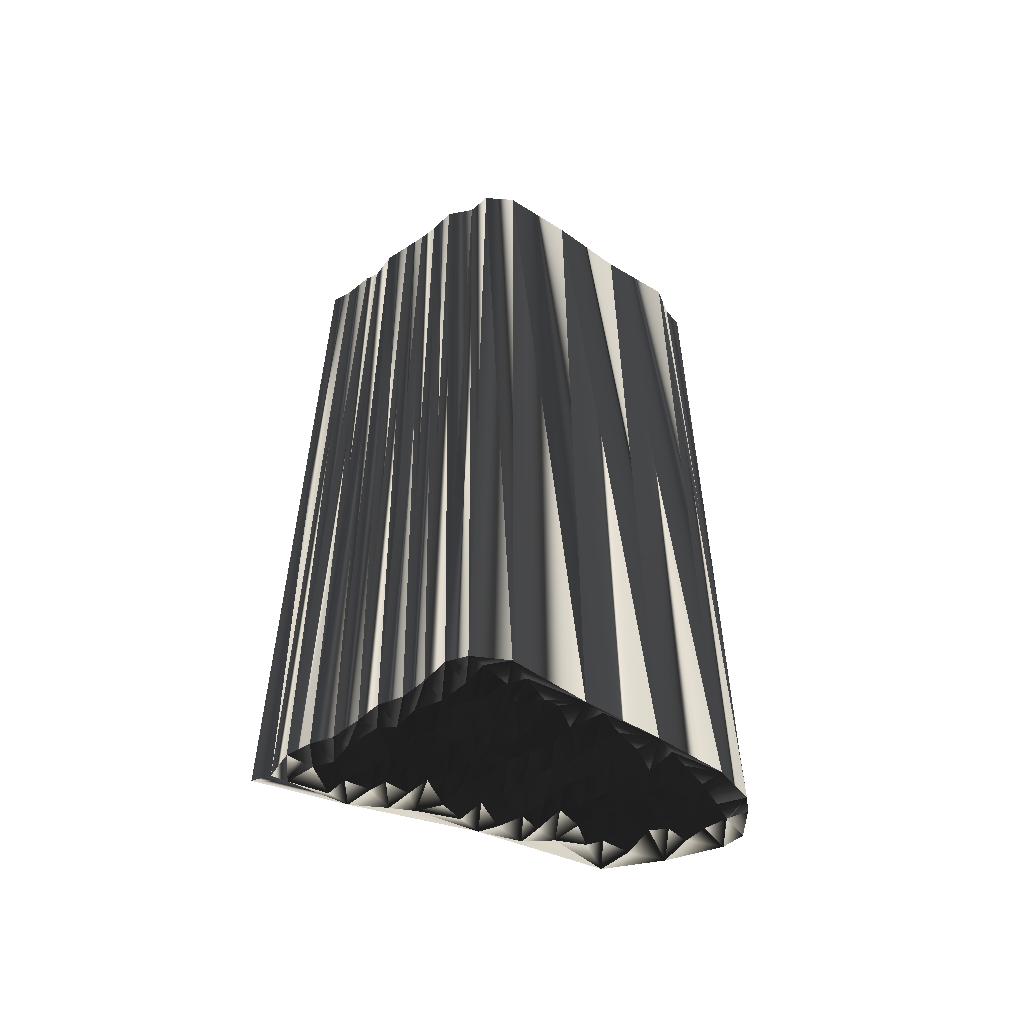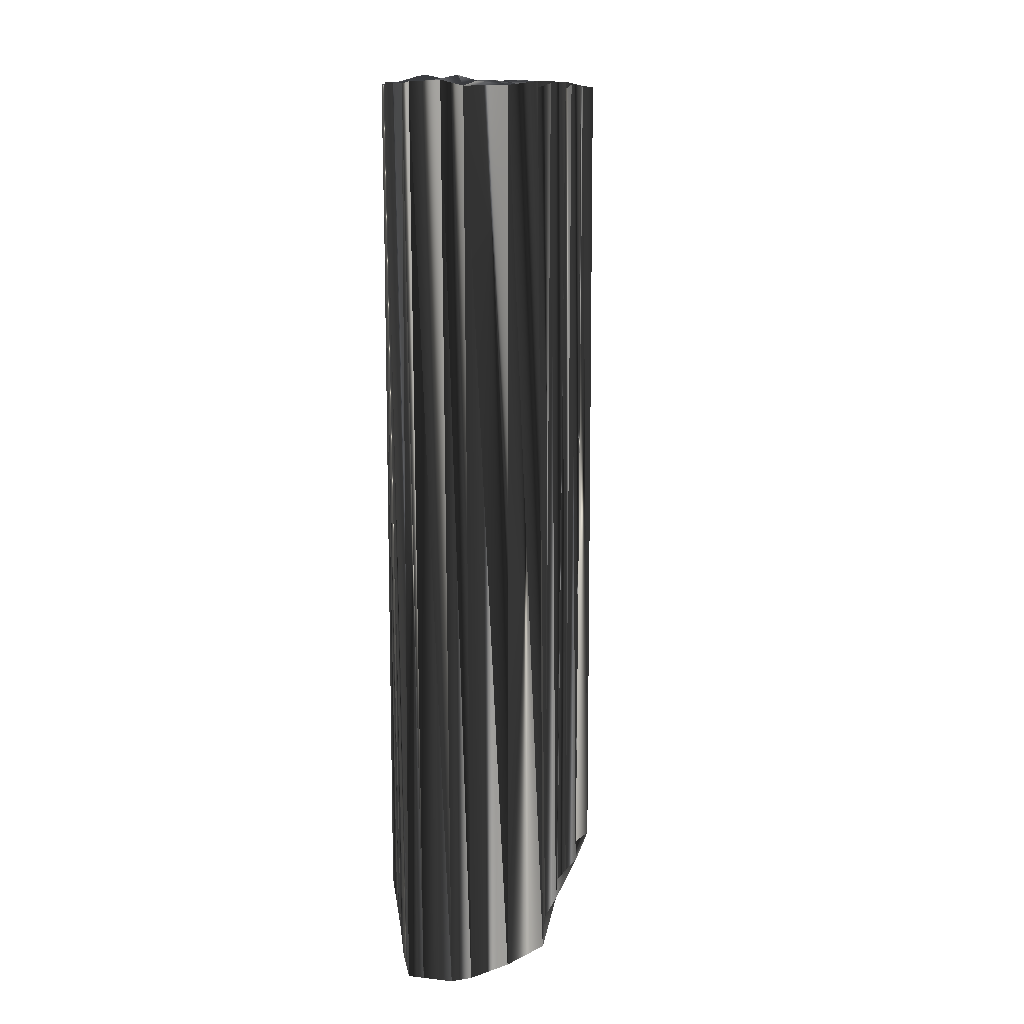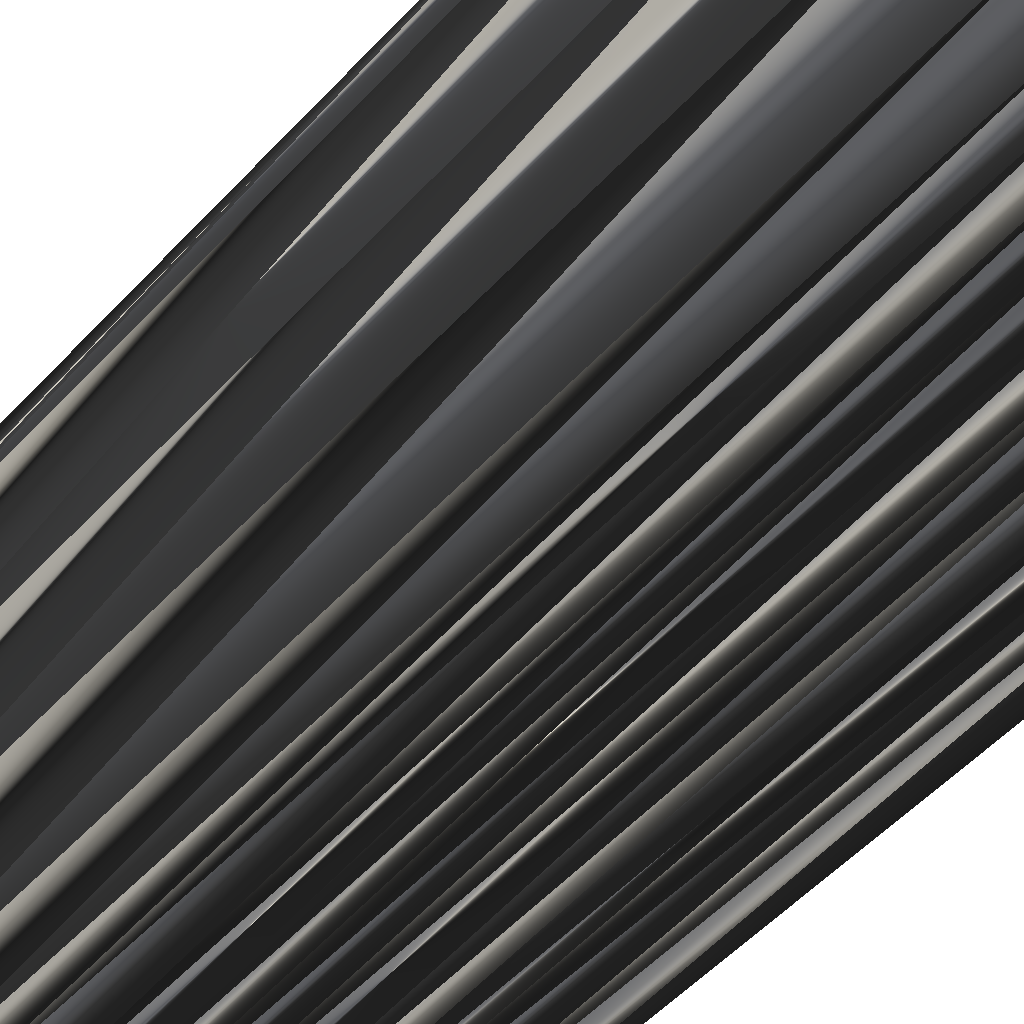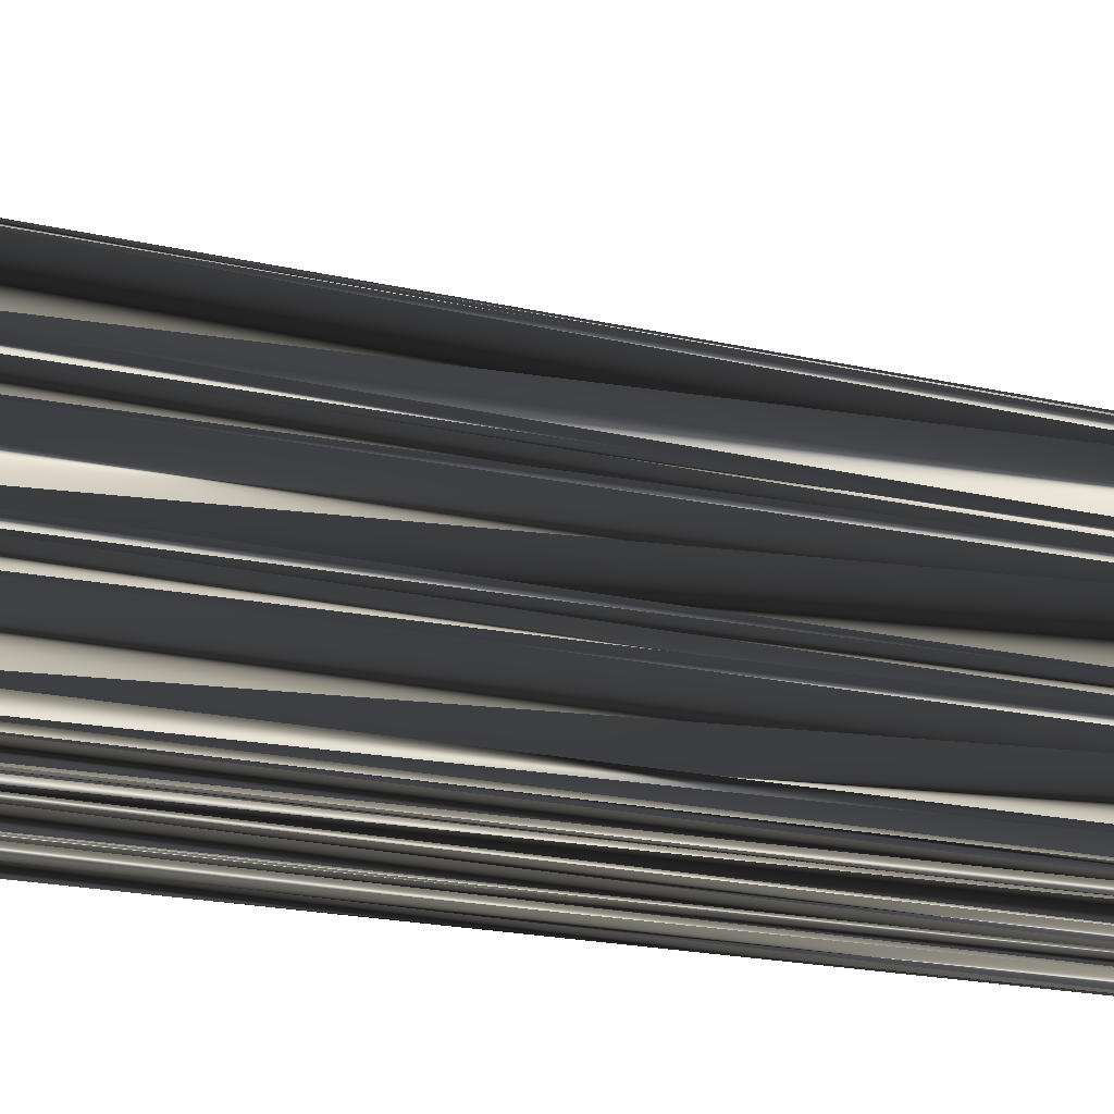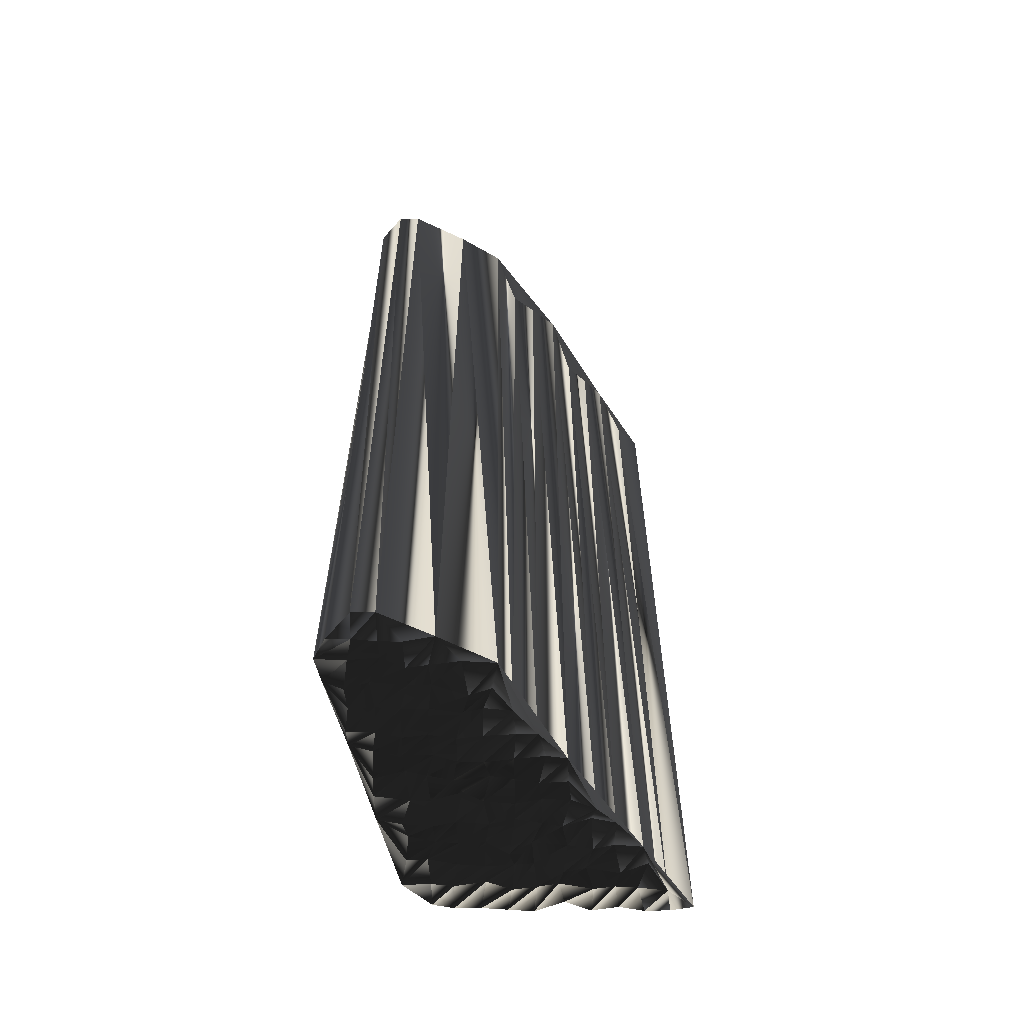
<metadata>
{"format":"obj","ext":"obj","renderer":"f3d","projection":"perspective","resolution":1024,"background":"white","views":[{"elev":-55.9,"azim":36.3,"up":"+Z"},{"elev":11.6,"azim":155.7,"up":"+Z"},{"elev":-50.6,"azim":139.8,"up":"+Y"},{"elev":-16.8,"azim":-116.9,"up":"+Y"},{"elev":-60.0,"azim":178.1,"up":"+Z"}]}
</metadata>
<code>
v 167.6 423.1 0.05609
v 168.3 423.2 -0.1662
v 168.5 423.8 0.04364
v 169.1 423 0.02287
v 169.4 423.8 0.1035
v 169.1 424.8 0.03867
v 169.3 425.5 0.005117
v 169.9 423.1 0.06674
v 170.1 423.9 -0.01945
v 169.9 424.6 -0.158
v 170.2 425.5 0.07915
v 170.2 426.3 0.05442
v 170.7 423.1 -0.176
v 170.7 423.8 0.04955
v 171 424.7 -0.08629
v 170.8 425.4 -0.06363
v 170.9 426.4 0.2244
v 170.8 426.9 -0.001248
v 171.6 423.2 0.08067
v 171.7 423.8 0.1983
v 171.7 424.6 -0.1996
v 171.6 425.4 0.0871
v 171.8 426.1 0.04998
v 171.5 427.2 0.0276
v 171.6 427.9 -0.02482
v 171.7 428.7 0.05416
v 172.5 423 -0.1186
v 172.4 423.9 -0.09627
v 172.5 424.6 0.1721
v 172.6 425.6 -0.04348
v 172.4 426.3 -0.01147
v 172.4 427 0.226
v 172.5 427.8 0.01944
v 172.3 428.8 -0.01233
v 172.6 429.6 -0.1033
v 173.3 423.1 -0.2106
v 173.1 423.8 -0.07596
v 173.1 424.7 -0.04239
v 173.3 425.2 -0.1554
v 173.2 426.4 0.09368
v 173.2 427 -0.05192
v 173.2 427.9 0.0426
v 173.3 428.8 -0.181
v 173.2 429.6 -0.03965
v 173.3 430.3 0.05181
v 174.1 423 -0.1222
v 173.9 424 0.009829
v 174 424.4 0.1777
v 174 425.5 0.01483
v 173.9 426.2 0.002733
v 174.1 427 0.09427
v 173.9 427.9 0.1032
v 174.1 428.7 -0.2156
v 174.2 429.4 0.05447
v 174.2 430.3 0.1554
v 174 431 0.1041
v 173.8 432 -0.04781
v 174.9 422.9 -0.01681
v 174.9 423.8 -0.06527
v 174.8 424.6 0.0417
v 174.8 425.4 0.04176
v 174.9 426.3 -0.09231
v 174.7 427.2 0.2643
v 175 427.8 -0.01432
v 174.9 428.5 -0.0818
v 174.9 429.4 -0.1646
v 174.8 430.2 0.07666
v 174.6 431 -0.1943
v 174.9 432 0.02834
v 175.6 423.1 -0.08159
v 175.6 423.7 0.1241
v 175.7 424.7 0.1469
v 175.5 425.4 0.1336
v 175.6 426.2 -0.1455
v 175.7 427 -0.02115
v 175.8 428 -0.04456
v 175.6 428.7 -0.008264
v 175.8 429.5 -0.1138
v 175.7 430.4 -0.01103
v 175.7 431.2 0.03666
v 175.8 431.7 0.1797
v 175.6 432.9 -0.05058
v 176.5 423.9 -0.1447
v 176.4 424.7 -0.008327
v 176.3 425.7 -0.003379
v 176.5 426.1 0.0217
v 176.3 427 0.06352
v 176.4 428 0.1593
v 176.5 428.6 0.02577
v 176.5 429.4 -0.09429
v 176.6 430.3 -0.03358
v 176.3 431.2 -0.07909
v 176.4 431.8 -0.09993
v 176.5 432.6 0.01548
v 177.2 426.3 -0.1061
v 177.3 427.1 0.06526
v 177.3 427.8 -0.07998
v 177.3 428.8 0.03777
v 177.2 429.5 -0.1089
v 177.3 430.3 0.02231
v 177.4 431.1 0.07666
v 177.1 432 0.05783
v 177.2 432.5 0.06834
v 177.2 433.5 0.06986
v 178 428.9 0.1255
v 178.1 429.4 0.02656
v 178.1 430.2 0.1395
v 178.1 430.9 -0.02685
v 178.1 431.9 0.02202
v 177.9 432.6 0.06667
v 178 433.5 0.07133
v 178.8 431.1 0.1709
v 179 432 -0.1579
v 178.7 432.6 -0.03089
v 167.7 423.2 30.11
v 168.5 423.2 29.86
v 168.4 423.9 30.08
v 169.4 423.1 30.03
v 169.2 424 29.93
v 169.2 424.6 29.98
v 169.4 425.6 30.11
v 169.9 423.3 30.06
v 170.1 423.9 30
v 169.9 424.7 29.91
v 170 425.4 30.16
v 170.1 426.2 30.12
v 170.7 423 30.14
v 170.8 424 30.03
v 171.1 424.7 29.82
v 171 425.6 30.1
v 170.7 426.4 30.07
v 170.8 426.9 29.82
v 171.7 422.9 29.89
v 171.6 423.9 30.23
v 171.6 424.6 29.93
v 171.7 425.5 30.06
v 171.6 426.2 30.08
v 171.8 427.2 30.02
v 171.8 427.9 29.88
v 171.6 428.8 30.13
v 172.5 423 30.04
v 172.3 423.9 29.9
v 172.4 424.7 30.02
v 172.6 425.5 30.04
v 172.5 426.4 29.93
v 172.6 427.2 29.85
v 172.1 428 30
v 172.3 428.6 29.98
v 172.5 429.5 30.06
v 173.1 423 29.97
v 173.3 423.8 29.97
v 173.2 424.7 30.14
v 173.3 425.5 30.26
v 173.3 426.3 29.92
v 173.1 427 30.02
v 173 427.8 30.02
v 173.3 428.7 29.98
v 173.1 429.6 30.08
v 173.3 430.1 29.88
v 174 422.8 29.93
v 174 423.8 30.04
v 174 424.6 29.83
v 174.3 425.3 29.79
v 174.2 426.4 30.02
v 173.9 427.3 30.03
v 173.9 427.9 29.91
v 174 428.7 30.01
v 174 429.5 30.08
v 174.1 430.4 29.99
v 174 431.2 30.08
v 174 431.8 30.05
v 174.9 423.2 29.87
v 175 424 30.03
v 175 424.8 29.95
v 174.9 425.5 29.8
v 174.8 426.4 30.1
v 174.9 427.2 30.13
v 174.7 427.9 30.02
v 174.7 428.9 30.01
v 174.9 429.7 29.96
v 174.8 430.3 29.94
v 174.8 430.9 30.09
v 174.8 432 29.93
v 175.7 423.1 29.98
v 175.8 423.9 30.05
v 175.7 424.7 30.03
v 175.6 425.6 29.87
v 175.8 426.3 30
v 175.6 427.1 30.05
v 175.7 427.9 30.14
v 175.8 428.6 29.92
v 175.7 429.4 29.88
v 175.5 430.3 29.95
v 175.6 430.9 29.87
v 175.6 431.8 30.08
v 175.5 432.7 29.89
v 176.5 423.9 30.13
v 176.4 424.8 30.03
v 176.4 425.5 29.85
v 176.4 426.3 29.92
v 176.3 427.1 29.99
v 176.4 427.9 29.93
v 176.4 428.8 29.91
v 176.5 429.6 30
v 176.4 430.2 30.07
v 176.4 431.1 29.9
v 176.4 431.9 30.06
v 176.5 432.7 30.01
v 177.4 426.2 30.04
v 177.3 427 29.94
v 177.2 427.9 30.05
v 177.2 428.6 29.92
v 177.3 429.7 30.23
v 177.4 430.5 30.24
v 177.3 431.1 29.81
v 177.2 431.8 29.85
v 177.2 432.8 30.18
v 177.4 433.6 29.83
v 178.1 428.7 29.94
v 178 429.4 29.97
v 178.3 430.3 29.96
v 178 431.2 29.94
v 178 431.9 29.86
v 178.1 432.6 30
v 178.1 433.5 30
v 179 431 29.99
v 178.8 431.9 29.92
v 178.8 432.6 29.96
f 67 56 55
f 28 29 21
f 56 45 55
f 20 15 14
f 5 6 3
f 18 23 24
f 46 37 36
f 39 48 49
f 41 51 42
f 15 20 21
f 47 48 38
f 36 28 27
f 28 36 37
f 37 29 28
f 19 20 14
f 21 22 16
f 15 10 14
f 12 26 7
f 2 3 1
f 15 11 10
f 18 26 12
f 11 7 10
f 25 26 18
f 16 12 11
f 54 45 44
f 12 16 17
f 33 34 26
f 25 33 26
f 42 43 34
f 17 23 18
f 90 79 78
f 100 101 92
f 79 91 80
f 92 101 93
f 90 91 79
f 109 110 103
f 78 67 66
f 54 55 45
f 49 50 40
f 32 41 33
f 40 50 41
f 41 42 33
f 58 70 59
f 88 96 97
f 54 65 66
f 105 106 99
f 71 72 60
f 8 5 4
f 9 5 8
f 2 4 3
f 3 7 1
f 10 9 14
f 9 13 14
f 20 27 28
f 59 47 58
f 46 47 37
f 13 19 14
f 19 27 20
f 20 28 21
f 46 58 47
f 37 38 29
f 59 60 48
f 47 38 37
f 59 71 60
f 41 50 51
f 47 59 48
f 31 39 40
f 48 60 49
f 62 61 73
f 38 39 30
f 25 24 32
f 21 29 22
f 23 30 31
f 38 30 29
f 29 30 22
f 10 6 9
f 9 8 13
f 9 6 5
f 5 3 4
f 10 7 6
f 6 7 3
f 15 16 11
f 11 12 7
f 15 21 16
f 12 17 18
f 30 39 31
f 32 40 41
f 16 22 17
f 40 32 31
f 17 22 23
f 23 22 30
f 25 18 24
f 24 23 31
f 35 57 26
f 33 42 34
f 34 35 26
f 35 44 45
f 80 69 68
f 33 25 32
f 32 24 31
f 35 34 43
f 67 55 66
f 53 43 52
f 53 44 43
f 54 66 55
f 92 81 80
f 35 45 57
f 67 79 68
f 56 57 45
f 57 56 68
f 68 56 67
f 53 64 65
f 44 53 54
f 44 35 43
f 43 42 52
f 52 64 53
f 53 65 54
f 38 48 39
f 39 49 40
f 49 60 61
f 42 51 52
f 52 63 64
f 98 89 97
f 52 51 63
f 65 77 66
f 89 77 88
f 64 75 76
f 107 101 100
f 100 92 91
f 80 68 79
f 79 67 78
f 90 89 98
f 99 100 91
f 82 69 81
f 81 69 80
f 82 57 69
f 69 57 68
f 103 110 104
f 93 82 81
f 90 99 91
f 91 92 80
f 94 82 93
f 93 81 92
f 113 114 110
f 102 94 93
f 110 111 104
f 103 94 102
f 82 94 104
f 104 94 103
f 103 102 109
f 110 114 111
f 113 109 112
f 107 108 101
f 101 102 93
f 113 110 109
f 108 102 101
f 112 108 107
f 106 100 99
f 112 107 106
f 106 107 100
f 112 109 108
f 108 109 102
f 112 106 105
f 87 86 95
f 90 98 99
f 88 76 87
f 83 95 84
f 64 76 65
f 88 87 96
f 97 105 98
f 98 105 99
f 90 78 89
f 89 88 97
f 51 50 62
f 77 76 88
f 89 78 77
f 77 78 66
f 62 73 74
f 75 74 86
f 64 63 75
f 49 61 50
f 77 65 76
f 76 75 87
f 75 63 74
f 85 73 84
f 74 63 62
f 62 63 51
f 62 50 61
f 61 60 72
f 61 72 73
f 71 83 72
f 72 84 73
f 83 71 70
f 70 71 59
f 95 86 85
f 85 74 73
f 87 75 86
f 86 74 85
f 85 84 95
f 96 105 97
f 84 72 83
f 105 96 95
f 95 96 87
f 170 181 169
f 143 142 135
f 159 170 169
f 129 134 128
f 120 119 117
f 137 132 138
f 151 160 150
f 162 153 163
f 165 155 156
f 134 129 135
f 162 161 152
f 142 150 141
f 150 142 151
f 143 151 142
f 134 133 128
f 136 135 130
f 124 129 128
f 140 126 121
f 117 116 115
f 125 129 124
f 140 132 126
f 121 125 124
f 140 139 132
f 126 130 125
f 159 168 158
f 130 126 131
f 148 147 140
f 147 139 140
f 157 156 148
f 137 131 132
f 193 204 192
f 215 214 206
f 205 193 194
f 215 206 207
f 205 204 193
f 224 223 217
f 181 192 180
f 169 168 159
f 164 163 154
f 155 146 147
f 164 154 155
f 156 155 147
f 184 172 173
f 210 202 211
f 179 168 180
f 220 219 213
f 186 185 174
f 119 122 118
f 119 123 122
f 118 116 117
f 121 117 115
f 123 124 128
f 127 123 128
f 141 134 142
f 161 173 172
f 161 160 151
f 133 127 128
f 141 133 134
f 142 134 135
f 172 160 161
f 152 151 143
f 174 173 162
f 152 161 151
f 185 173 174
f 164 155 165
f 173 161 162
f 153 145 154
f 174 162 163
f 175 176 187
f 153 152 144
f 138 139 146
f 143 135 136
f 144 137 145
f 144 152 143
f 144 143 136
f 120 124 123
f 122 123 127
f 120 123 119
f 117 119 118
f 121 124 120
f 121 120 117
f 130 129 125
f 126 125 121
f 135 129 130
f 131 126 132
f 153 144 145
f 154 146 155
f 136 130 131
f 146 154 145
f 136 131 137
f 136 137 144
f 132 139 138
f 137 138 145
f 171 149 140
f 156 147 148
f 149 148 140
f 158 149 159
f 183 194 182
f 139 147 146
f 138 146 145
f 148 149 157
f 169 181 180
f 157 167 166
f 158 167 157
f 180 168 169
f 195 206 194
f 159 149 171
f 193 181 182
f 171 170 159
f 170 171 182
f 170 182 181
f 178 167 179
f 167 158 168
f 149 158 157
f 156 157 166
f 178 166 167
f 179 167 168
f 162 152 153
f 163 153 154
f 174 163 175
f 165 156 166
f 177 166 178
f 203 212 211
f 165 166 177
f 191 179 180
f 191 203 202
f 189 178 190
f 215 221 214
f 206 214 205
f 182 194 193
f 181 193 192
f 203 204 212
f 214 213 205
f 183 196 195
f 183 195 194
f 171 196 183
f 171 183 182
f 224 217 218
f 196 207 195
f 213 204 205
f 206 205 194
f 196 208 207
f 195 207 206
f 228 227 224
f 208 216 207
f 225 224 218
f 208 217 216
f 208 196 218
f 208 218 217
f 216 217 223
f 228 224 225
f 223 227 226
f 222 221 215
f 216 215 207
f 224 227 223
f 216 222 215
f 222 226 221
f 214 220 213
f 221 226 220
f 221 220 214
f 223 226 222
f 223 222 216
f 220 226 219
f 200 201 209
f 212 204 213
f 190 202 201
f 209 197 198
f 190 178 179
f 201 202 210
f 219 211 212
f 219 212 213
f 192 204 203
f 202 203 211
f 164 165 176
f 190 191 202
f 192 203 191
f 192 191 180
f 187 176 188
f 188 189 200
f 177 178 189
f 175 163 164
f 179 191 190
f 189 190 201
f 177 189 188
f 187 199 198
f 177 188 176
f 177 176 165
f 164 176 175
f 174 175 186
f 186 175 187
f 197 185 186
f 198 186 187
f 185 197 184
f 185 184 173
f 200 209 199
f 188 199 187
f 189 201 200
f 188 200 199
f 198 199 209
f 219 210 211
f 186 198 197
f 210 219 209
f 210 209 201
f 1 115 2
f 2 116 115
f 2 116 4
f 4 118 116
f 4 118 8
f 8 122 118
f 8 122 13
f 13 127 122
f 13 127 19
f 19 133 127
f 19 133 27
f 27 141 133
f 27 141 36
f 36 150 141
f 36 150 46
f 46 160 150
f 46 160 58
f 58 172 160
f 58 172 70
f 70 184 172
f 70 184 83
f 83 197 184
f 83 197 95
f 95 209 197
f 95 209 105
f 105 219 209
f 105 219 112
f 112 226 219
f 112 226 113
f 113 227 226
f 113 227 114
f 114 228 227
f 114 228 111
f 111 225 228
f 111 225 104
f 104 218 225
f 104 218 82
f 82 196 218
f 82 196 57
f 57 171 196
f 57 171 45
f 45 159 171
f 45 159 35
f 35 149 159
f 35 149 26
f 26 140 149
f 26 140 18
f 18 132 140
f 18 132 12
f 12 126 132
f 12 126 7
f 7 121 126
f 7 121 3
f 3 117 121
f 3 117 1
f 1 115 117

</code>
